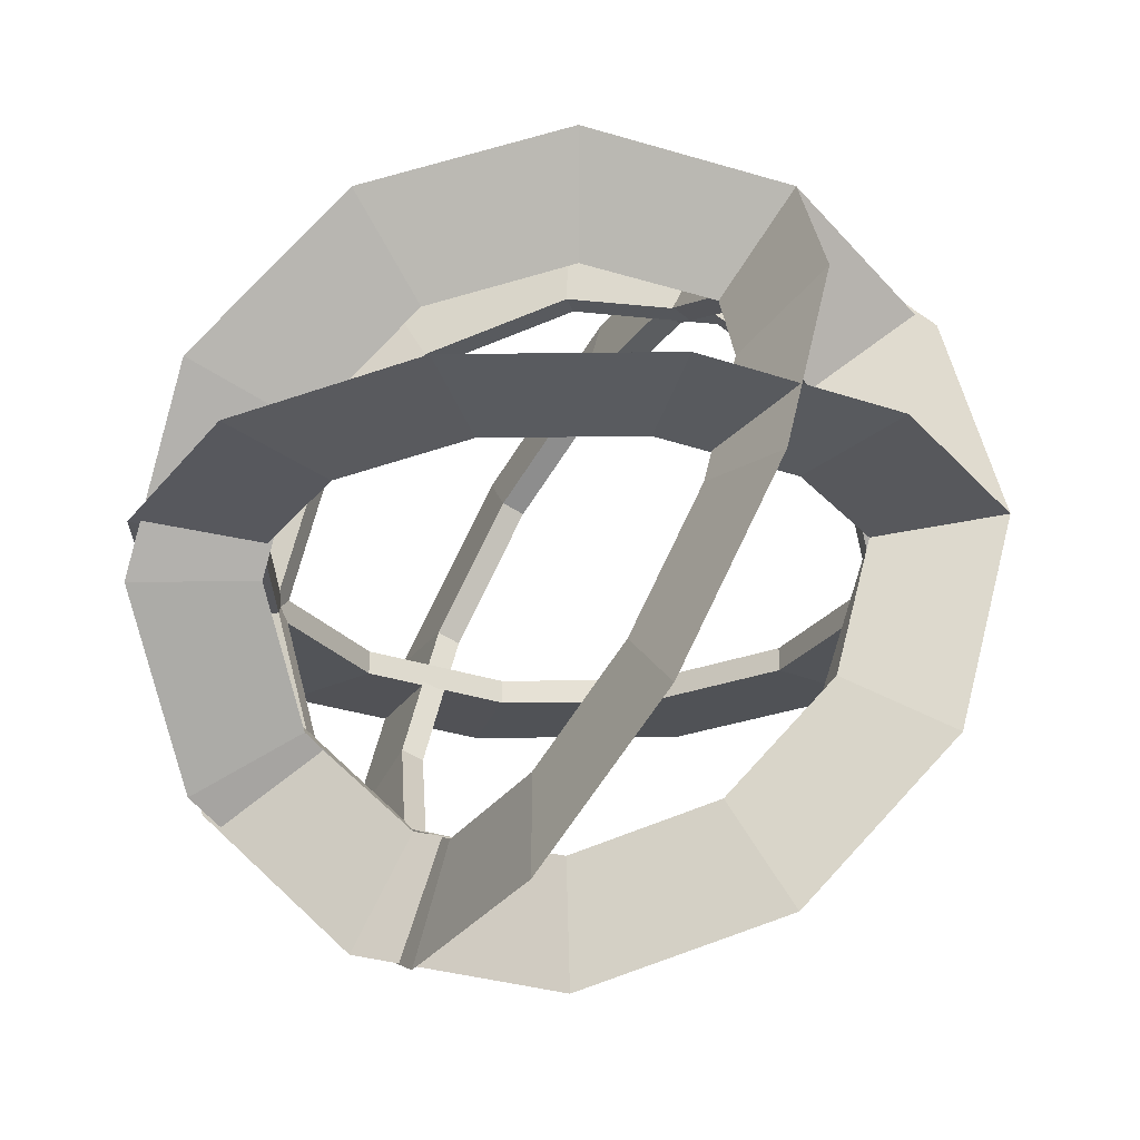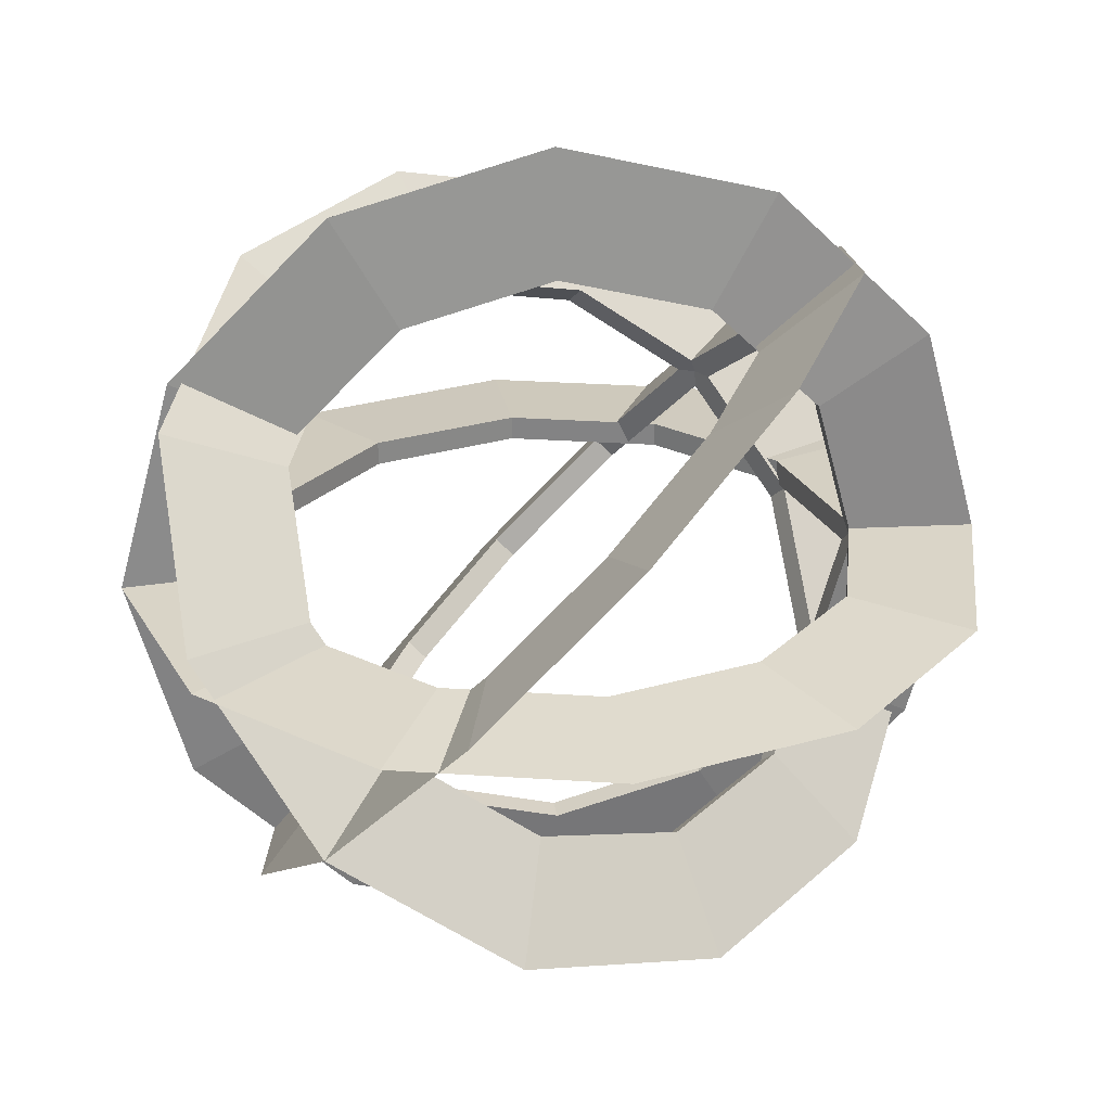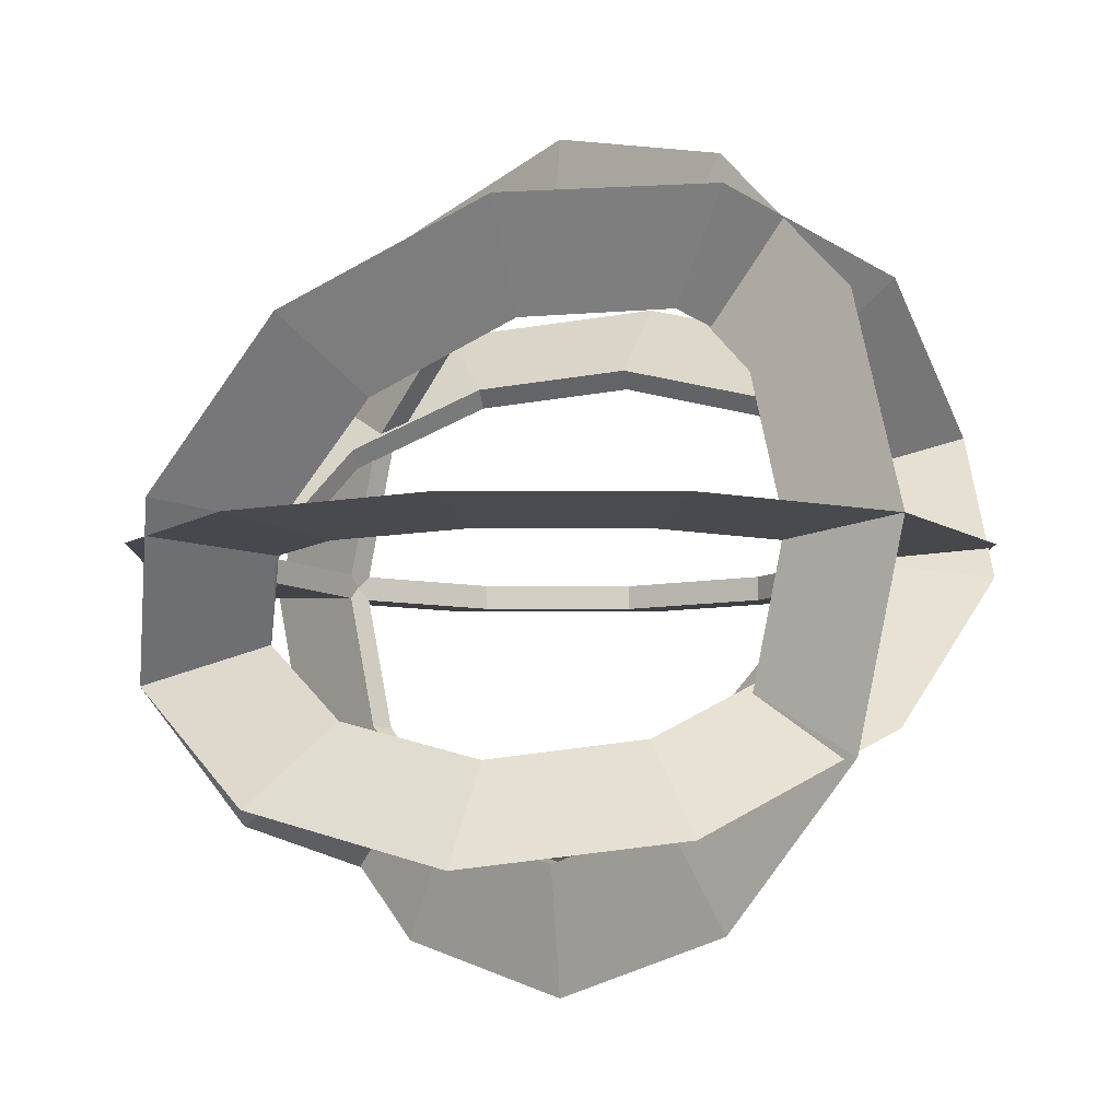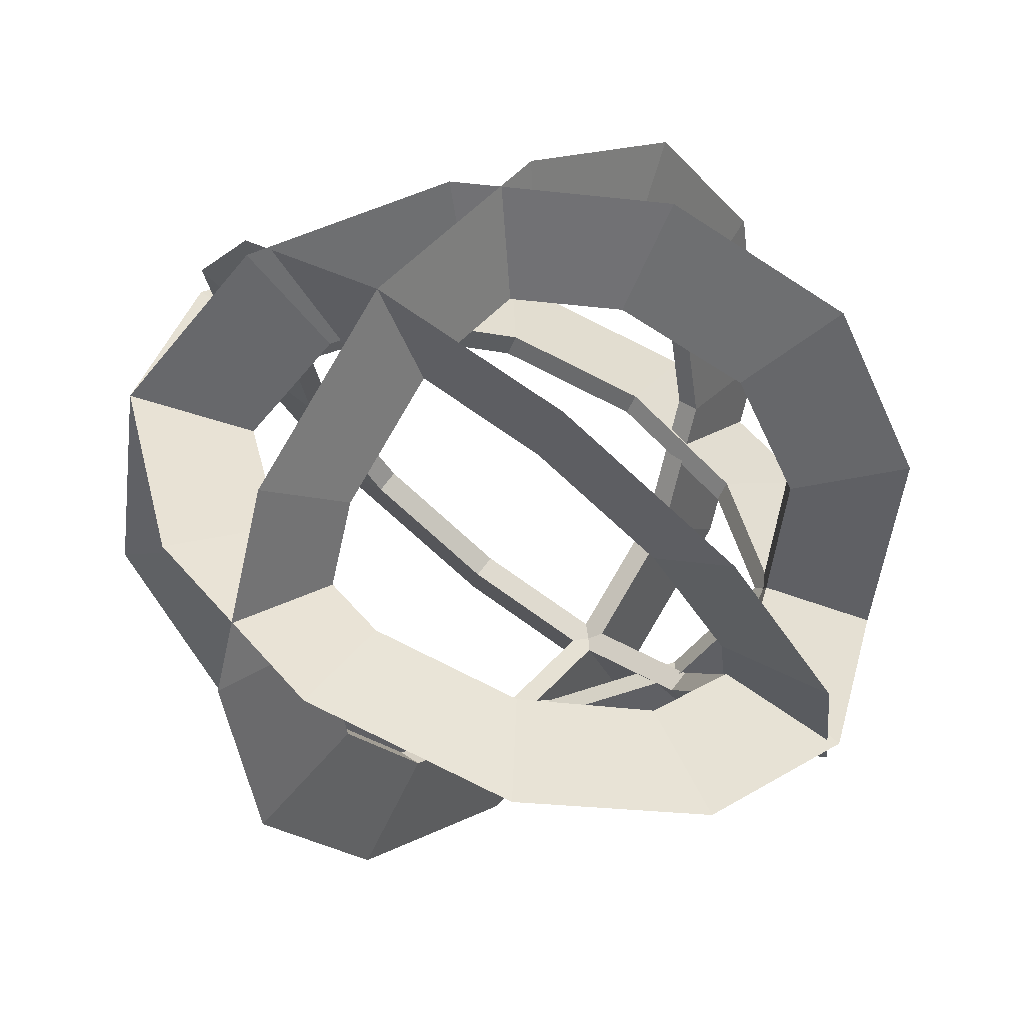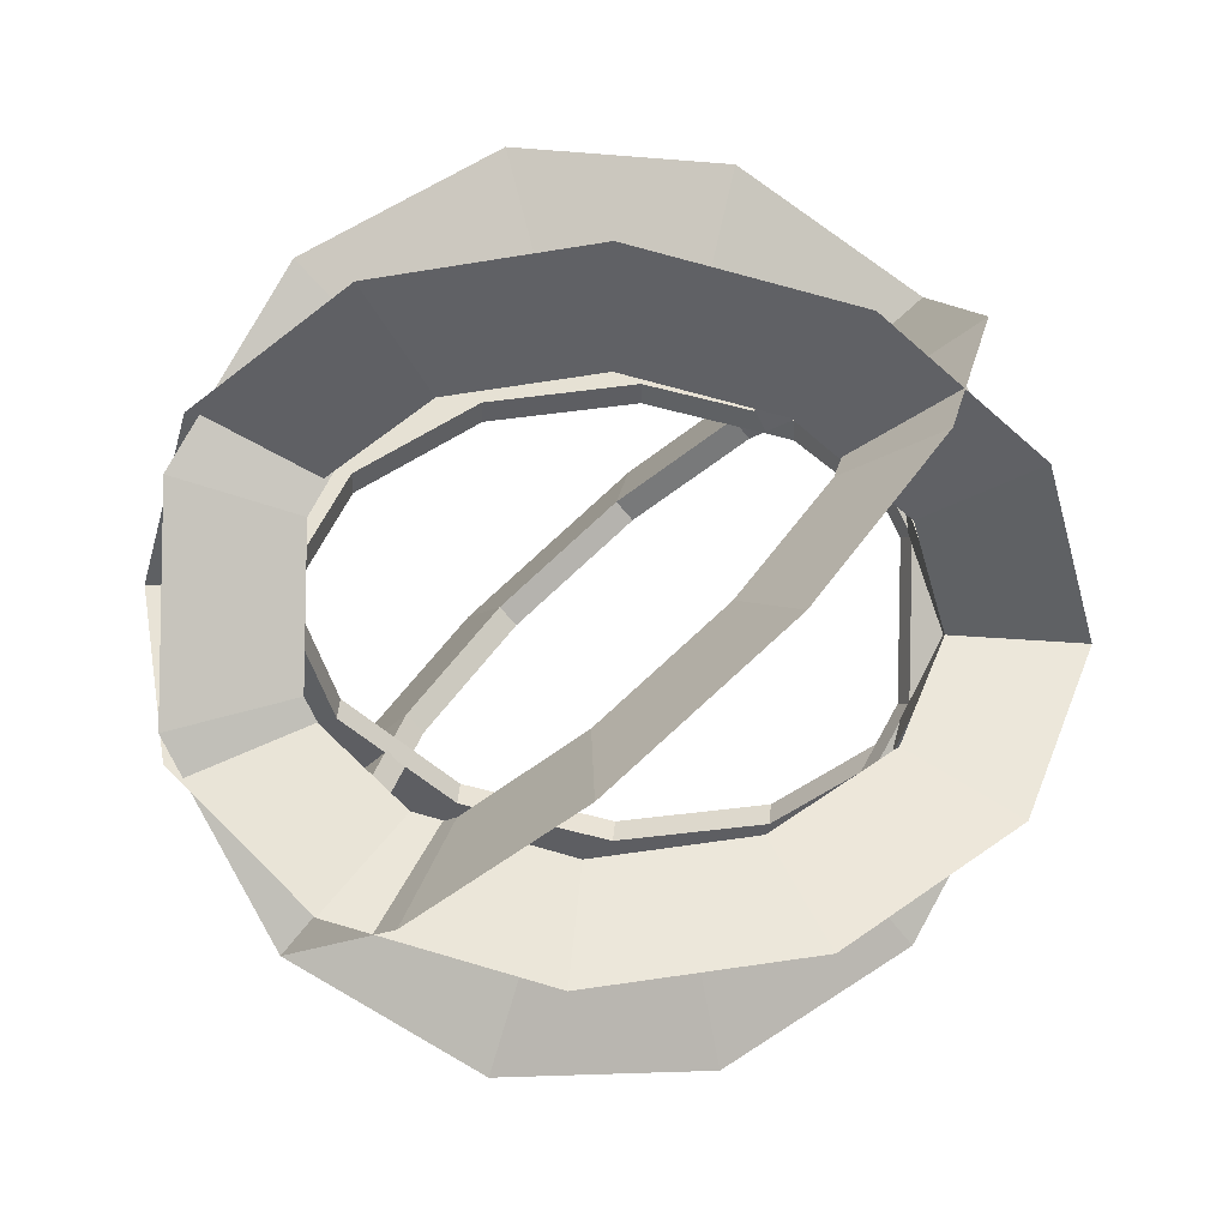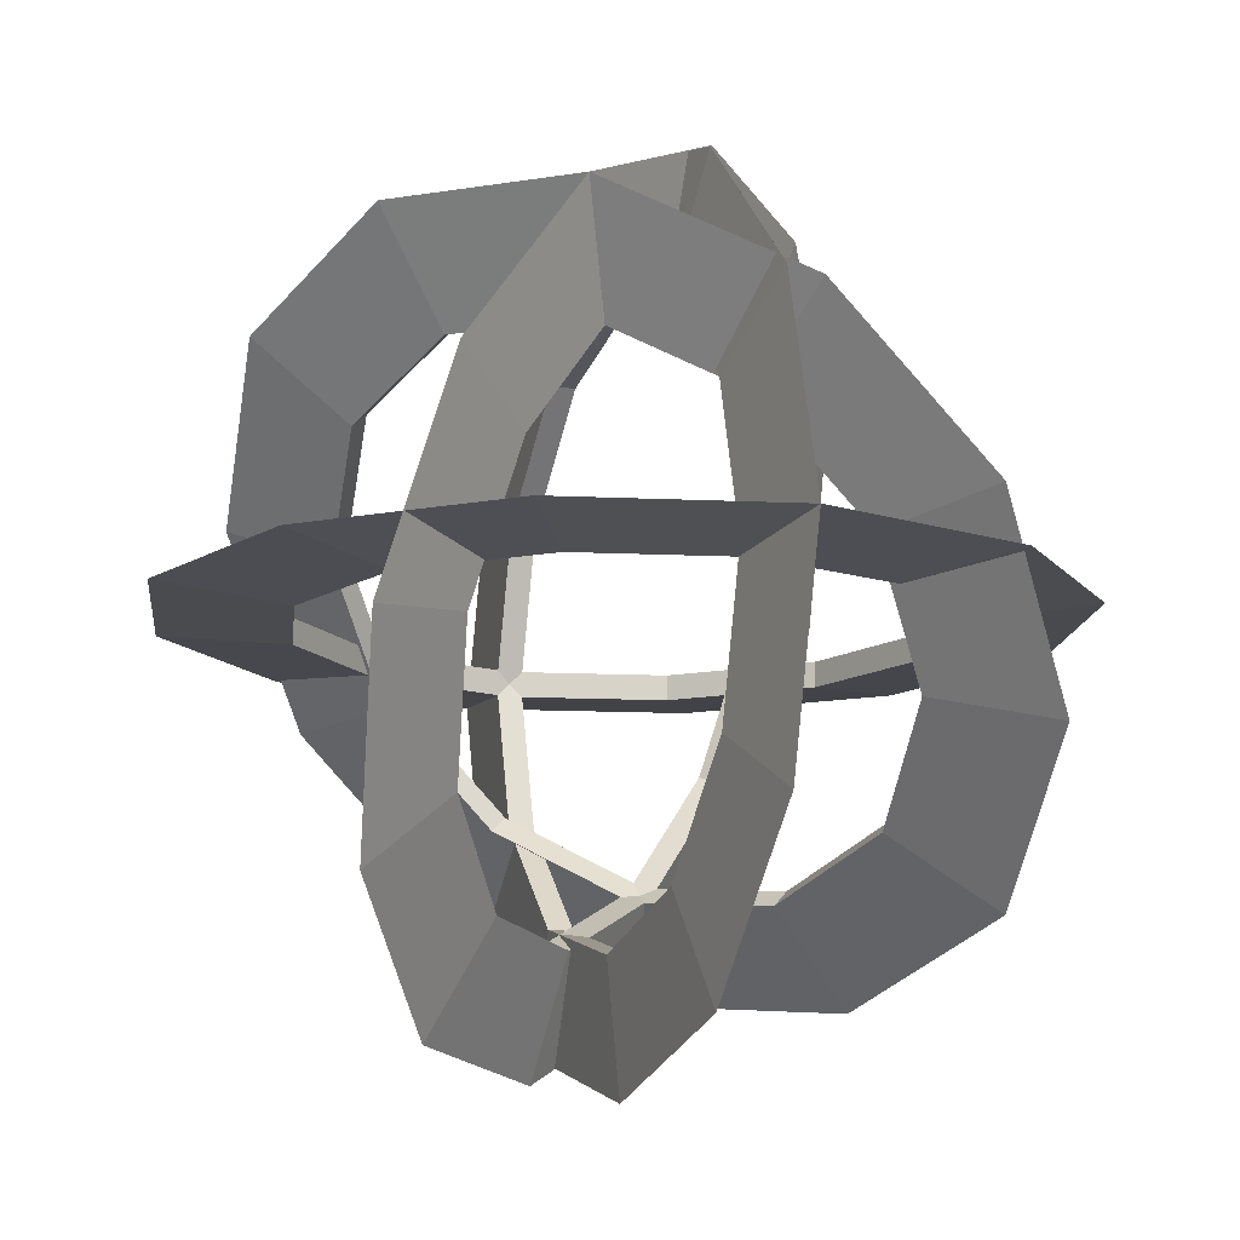
<metadata>
{"format":"obj","ext":"obj","renderer":"f3d","projection":"perspective","resolution":1024,"background":"white","views":[{"elev":-26.3,"azim":-163.9,"up":"+Z"},{"elev":27.9,"azim":170.9,"up":"+Y"},{"elev":-8.1,"azim":-135.5,"up":"+Y"},{"elev":-49.6,"azim":158.2,"up":"+Y"},{"elev":45.5,"azim":-175.0,"up":"+Y"},{"elev":-13.0,"azim":-111.2,"up":"+Z"}]}
</metadata>
<code>
o Torus.002
v 0.05249 -0.0258 -0.06244
v 0.03573 -0.01638 -0.04525
v 0.03775 -0.01973 -0.04217
v 0.01646 -0.05122 -0.06652
v 0.01051 -0.03418 -0.0481
v 0.01253 -0.03753 -0.04502
v -0.02398 -0.06292 -0.05277
v -0.0178 -0.04237 -0.03848
v -0.01578 -0.04572 -0.0354
v -0.058 -0.05776 -0.02489
v -0.04161 -0.03875 -0.01896
v -0.03959 -0.0421 -0.01588
v -0.07647 -0.03712 0.009664
v -0.05454 -0.02431 0.005225
v -0.05252 -0.02766 0.008304
v -0.07445 -0.006537 0.04163
v -0.05312 -0.002901 0.0276
v -0.05111 -0.006251 0.03068
v -0.05249 0.0258 0.06244
v -0.03775 0.01973 0.04217
v -0.03573 0.01638 0.04525
v -0.01646 0.05122 0.06652
v -0.01253 0.03753 0.04502
v -0.01051 0.03418 0.0481
v 0.02398 0.06292 0.05277
v 0.01578 0.04572 0.0354
v 0.0178 0.04237 0.03848
v 0.058 0.05776 0.02489
v 0.03959 0.0421 0.01588
v 0.04161 0.03875 0.01896
v 0.07647 0.03712 -0.009664
v 0.05252 0.02766 -0.008304
v 0.05454 0.02431 -0.005225
v 0.07445 0.006537 -0.04163
v 0.05111 0.006251 -0.03068
v 0.05312 0.002901 -0.0276
v 0.05249 -0.0258 -0.06244
v 0.03843 -0.01638 -0.04298
v 0.03505 -0.01974 -0.04443
v 0.02813 0.006458 -0.08053
v 0.02138 0.006201 -0.05565
v 0.018 0.002841 -0.0571
v -0.003763 0.03698 -0.07705
v -0.000947 0.02757 -0.05321
v -0.004321 0.02421 -0.05466
v -0.03465 0.0576 -0.05292
v -0.02257 0.042 -0.03632
v -0.02594 0.03864 -0.03777
v -0.05625 0.06278 -0.01461
v -0.03769 0.04563 -0.009505
v -0.04106 0.04227 -0.01095
v -0.06278 0.05114 0.02761
v -0.04226 0.03748 0.02005
v -0.04563 0.03412 0.0186
v -0.05249 0.0258 0.06244
v -0.03505 0.01974 0.04443
v -0.03843 0.01638 0.04298
v -0.02813 -0.006458 0.08053
v -0.01801 -0.002841 0.0571
v -0.02138 -0.006201 0.05565
v 0.003763 -0.03698 0.07705
v 0.004321 -0.02421 0.05466
v 0.000947 -0.02757 0.05321
v 0.03465 -0.0576 0.05292
v 0.02594 -0.03864 0.03777
v 0.02257 -0.042 0.03632
v 0.05625 -0.06278 0.01461
v 0.04106 -0.04227 0.01095
v 0.03769 -0.04563 0.009505
v 0.06278 -0.05114 -0.02761
v 0.04563 -0.03412 -0.0186
v 0.04226 -0.03748 -0.02005
v 0.08555 0 0
v 0.05989 0 0.002488
v 0.05989 -0 -0.002488
v 0.07409 0.04278 -0
v 0.05186 0.02994 0.002488
v 0.05186 0.02994 -0.002488
v 0.04278 0.07409 -0
v 0.02994 0.05186 0.002488
v 0.02994 0.05186 -0.002488
v 0 0.08555 -0
v 0 0.05989 0.002488
v 0 0.05989 -0.002488
v -0.04278 0.07409 -0
v -0.02994 0.05186 0.002488
v -0.02994 0.05186 -0.002488
v -0.07409 0.04278 -0
v -0.05186 0.02994 0.002488
v -0.05186 0.02994 -0.002488
v -0.08555 0 -0
v -0.05989 0 0.002488
v -0.05989 0 -0.002488
v -0.07409 -0.04278 0
v -0.05186 -0.02994 0.002488
v -0.05186 -0.02994 -0.002488
v -0.04278 -0.07409 0
v -0.02994 -0.05186 0.002488
v -0.02994 -0.05186 -0.002488
v 0 -0.08555 0
v 0 -0.05989 0.002488
v 0 -0.05989 -0.002488
v 0.04278 -0.07409 0
v 0.02994 -0.05186 0.002488
v 0.02994 -0.05186 -0.002488
v 0.07409 -0.04278 0
v 0.05186 -0.02994 0.002488
v 0.05186 -0.02994 -0.002488
v 0.08555 0 0
v 0.05989 0.002488 0
v 0.05989 -0.002488 0
v 0.07409 -0 -0.04278
v 0.05186 0.002488 -0.02994
v 0.05186 -0.002488 -0.02994
v 0.04278 -0 -0.07409
v 0.02994 0.002488 -0.05186
v 0.02994 -0.002488 -0.05186
v 0 0 -0.08555
v 0 0.002488 -0.05989
v 0 -0.002488 -0.05989
v -0.04278 -0 -0.07409
v -0.02994 0.002488 -0.05186
v -0.02994 -0.002488 -0.05186
v -0.07409 -0 -0.04278
v -0.05186 0.002488 -0.02994
v -0.05186 -0.002488 -0.02994
v -0.08555 -0 -0
v -0.05989 0.002488 -0
v -0.05989 -0.002488 -0
v -0.07409 0 0.04278
v -0.05186 0.002488 0.02994
v -0.05186 -0.002488 0.02994
v -0.04278 0 0.07409
v -0.02994 0.002488 0.05186
v -0.02994 -0.002488 0.05186
v 0 0 0.08555
v 0 0.002488 0.05989
v 0 -0.002488 0.05989
v 0.04278 0 0.07409
v 0.02994 0.002488 0.05186
v 0.02994 -0.002488 0.05186
v 0.07409 0 0.04278
v 0.05186 0.002488 0.02994
v 0.05186 -0.002488 0.02994
f 4 5 2
f 2 5 6
f 3 6 4
f 4 7 8
f 8 9 6
f 9 7 4
f 10 11 8
f 11 12 9
f 12 10 7
f 10 13 14
f 14 15 12
f 15 13 10
f 16 17 14
f 14 17 18
f 18 16 13
f 19 20 17
f 20 21 18
f 21 19 16
f 22 23 20
f 23 24 21
f 21 24 22
f 25 26 23
f 26 27 24
f 24 27 25
f 28 29 26
f 26 29 30
f 27 30 28
f 31 32 29
f 32 33 30
f 30 33 31
f 31 34 35
f 32 35 36
f 36 34 31
f 34 1 2
f 2 3 36
f 3 1 34
f 37 40 41
f 41 42 39
f 37 39 42
f 43 44 41
f 44 45 42
f 42 45 43
f 43 46 47
f 47 48 45
f 48 46 43
f 49 50 47
f 47 50 51
f 51 49 46
f 52 53 50
f 53 54 51
f 54 52 49
f 55 56 53
f 56 57 54
f 54 57 55
f 55 58 59
f 56 59 60
f 60 58 55
f 61 62 59
f 62 63 60
f 60 63 61
f 64 65 62
f 65 66 63
f 63 66 64
f 67 68 65
f 68 69 66
f 66 69 67
f 70 71 68
f 68 71 72
f 69 72 70
f 70 37 38
f 71 38 39
f 39 37 70
f 76 77 74
f 77 78 75
f 75 78 76
f 79 80 77
f 80 81 78
f 78 81 79
f 82 83 80
f 83 84 81
f 84 82 79
f 82 85 86
f 86 87 84
f 87 85 82
f 88 89 86
f 89 90 87
f 90 88 85
f 91 92 89
f 92 93 90
f 93 91 88
f 94 95 92
f 95 96 93
f 96 94 91
f 97 98 95
f 98 99 96
f 96 99 97
f 100 101 98
f 101 102 99
f 99 102 100
f 103 104 101
f 104 105 102
f 102 105 103
f 103 106 107
f 107 108 105
f 108 106 103
f 73 74 107
f 74 75 108
f 75 73 106
f 109 112 113
f 113 114 111
f 111 114 112
f 115 116 113
f 116 117 114
f 117 115 112
f 115 118 119
f 119 120 117
f 120 118 115
f 121 122 119
f 122 123 120
f 123 121 118
f 124 125 122
f 125 126 123
f 126 124 121
f 127 128 125
f 128 129 126
f 129 127 124
f 130 131 128
f 131 132 129
f 132 130 127
f 133 134 131
f 134 135 132
f 135 133 130
f 136 137 134
f 137 138 135
f 138 136 133
f 139 140 137
f 140 141 138
f 138 141 139
f 139 142 143
f 140 143 144
f 144 142 139
f 109 110 143
f 110 111 144
f 144 111 109
f 1 4 2
f 3 2 6
f 1 3 4
f 5 4 8
f 5 8 6
f 6 9 4
f 7 10 8
f 8 11 9
f 9 12 7
f 11 10 14
f 11 14 12
f 12 15 10
f 13 16 14
f 15 14 18
f 15 18 13
f 16 19 17
f 17 20 18
f 18 21 16
f 19 22 20
f 20 23 21
f 19 21 22
f 22 25 23
f 23 26 24
f 22 24 25
f 25 28 26
f 27 26 30
f 25 27 28
f 28 31 29
f 29 32 30
f 28 30 31
f 32 31 35
f 33 32 36
f 33 36 31
f 35 34 2
f 35 2 36
f 36 3 34
f 38 37 41
f 38 41 39
f 40 37 42
f 40 43 41
f 41 44 42
f 40 42 43
f 44 43 47
f 44 47 45
f 45 48 43
f 46 49 47
f 48 47 51
f 48 51 46
f 49 52 50
f 50 53 51
f 51 54 49
f 52 55 53
f 53 56 54
f 52 54 55
f 56 55 59
f 57 56 60
f 57 60 55
f 58 61 59
f 59 62 60
f 58 60 61
f 61 64 62
f 62 65 63
f 61 63 64
f 64 67 65
f 65 68 66
f 64 66 67
f 67 70 68
f 69 68 72
f 67 69 70
f 71 70 38
f 72 71 39
f 72 39 70
f 73 76 74
f 74 77 75
f 73 75 76
f 76 79 77
f 77 80 78
f 76 78 79
f 79 82 80
f 80 83 81
f 81 84 79
f 83 82 86
f 83 86 84
f 84 87 82
f 85 88 86
f 86 89 87
f 87 90 85
f 88 91 89
f 89 92 90
f 90 93 88
f 91 94 92
f 92 95 93
f 93 96 91
f 94 97 95
f 95 98 96
f 94 96 97
f 97 100 98
f 98 101 99
f 97 99 100
f 100 103 101
f 101 104 102
f 100 102 103
f 104 103 107
f 104 107 105
f 105 108 103
f 106 73 107
f 107 74 108
f 108 75 106
f 110 109 113
f 110 113 111
f 109 111 112
f 112 115 113
f 113 116 114
f 114 117 112
f 116 115 119
f 116 119 117
f 117 120 115
f 118 121 119
f 119 122 120
f 120 123 118
f 121 124 122
f 122 125 123
f 123 126 121
f 124 127 125
f 125 128 126
f 126 129 124
f 127 130 128
f 128 131 129
f 129 132 127
f 130 133 131
f 131 134 132
f 132 135 130
f 133 136 134
f 134 137 135
f 135 138 133
f 136 139 137
f 137 140 138
f 136 138 139
f 140 139 143
f 141 140 144
f 141 144 139
f 142 109 143
f 143 110 144
f 142 144 109

</code>
